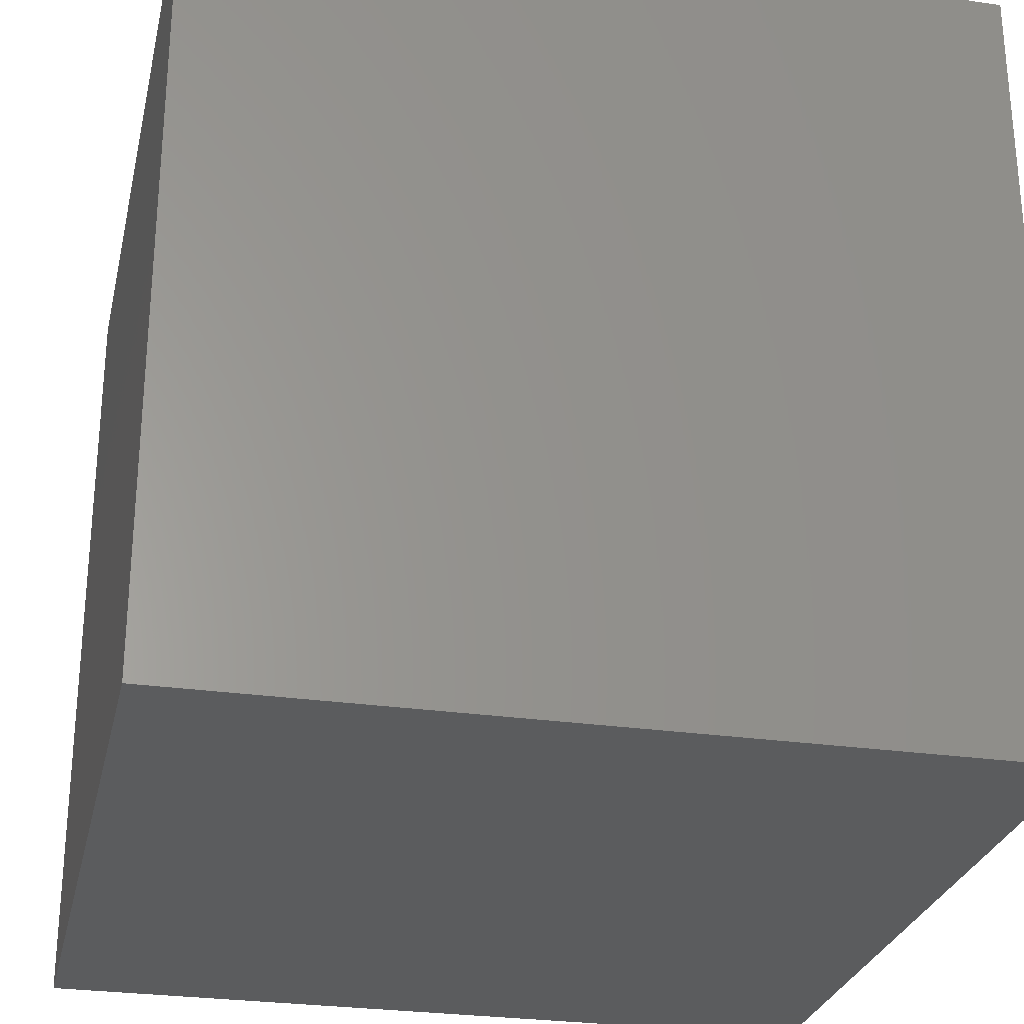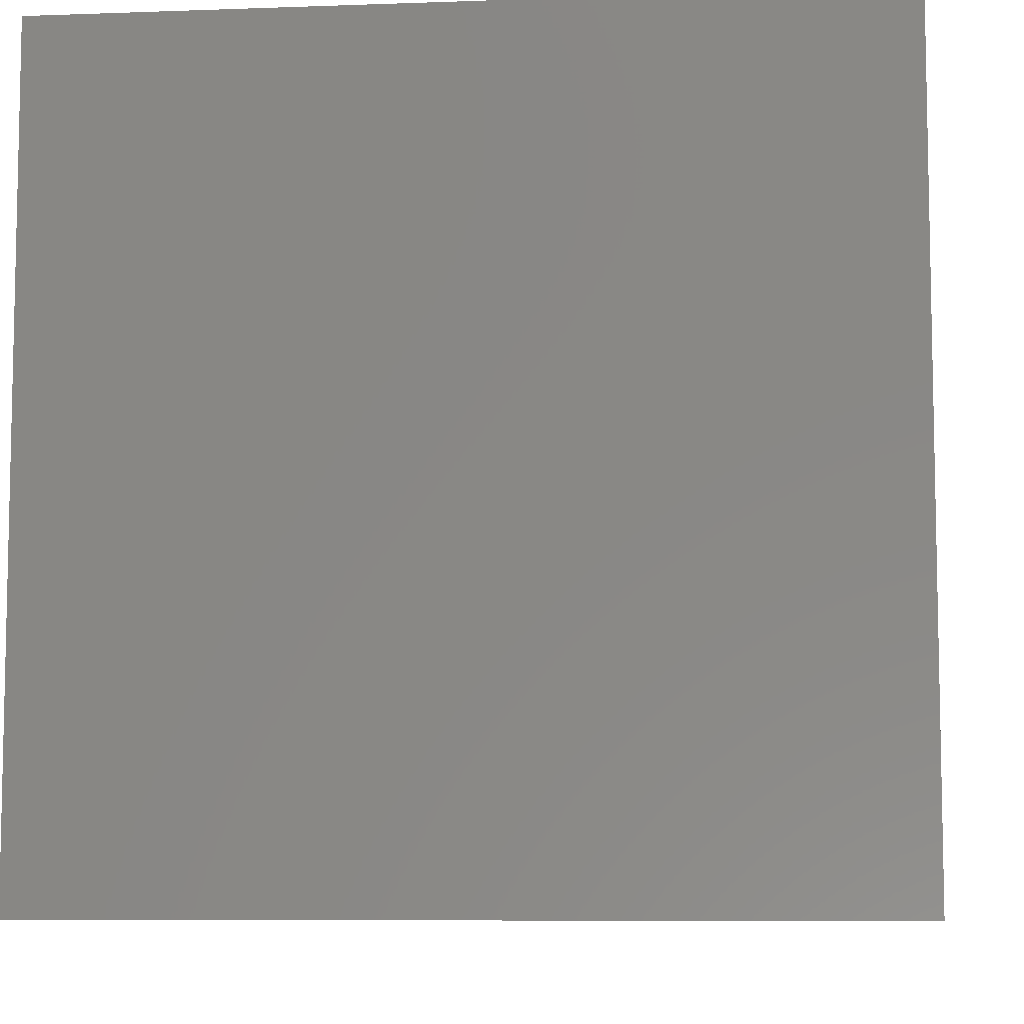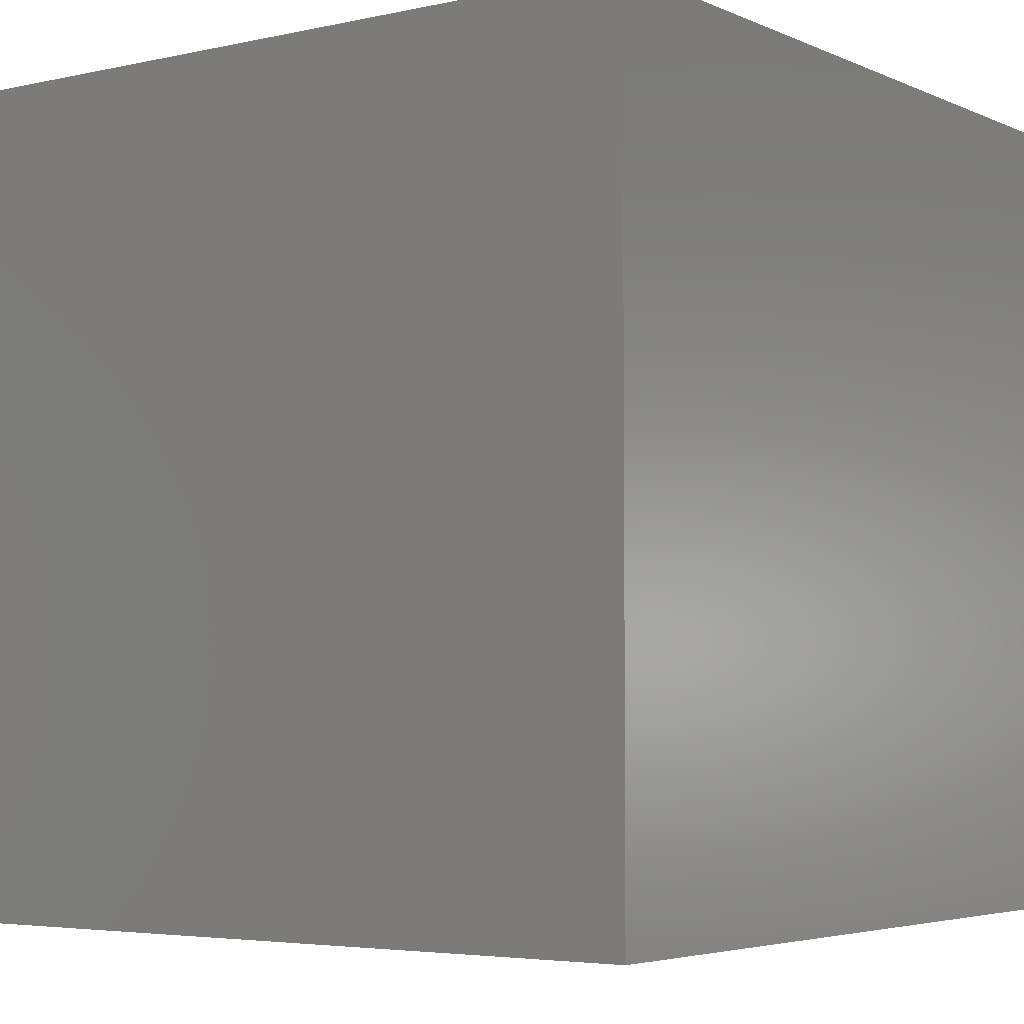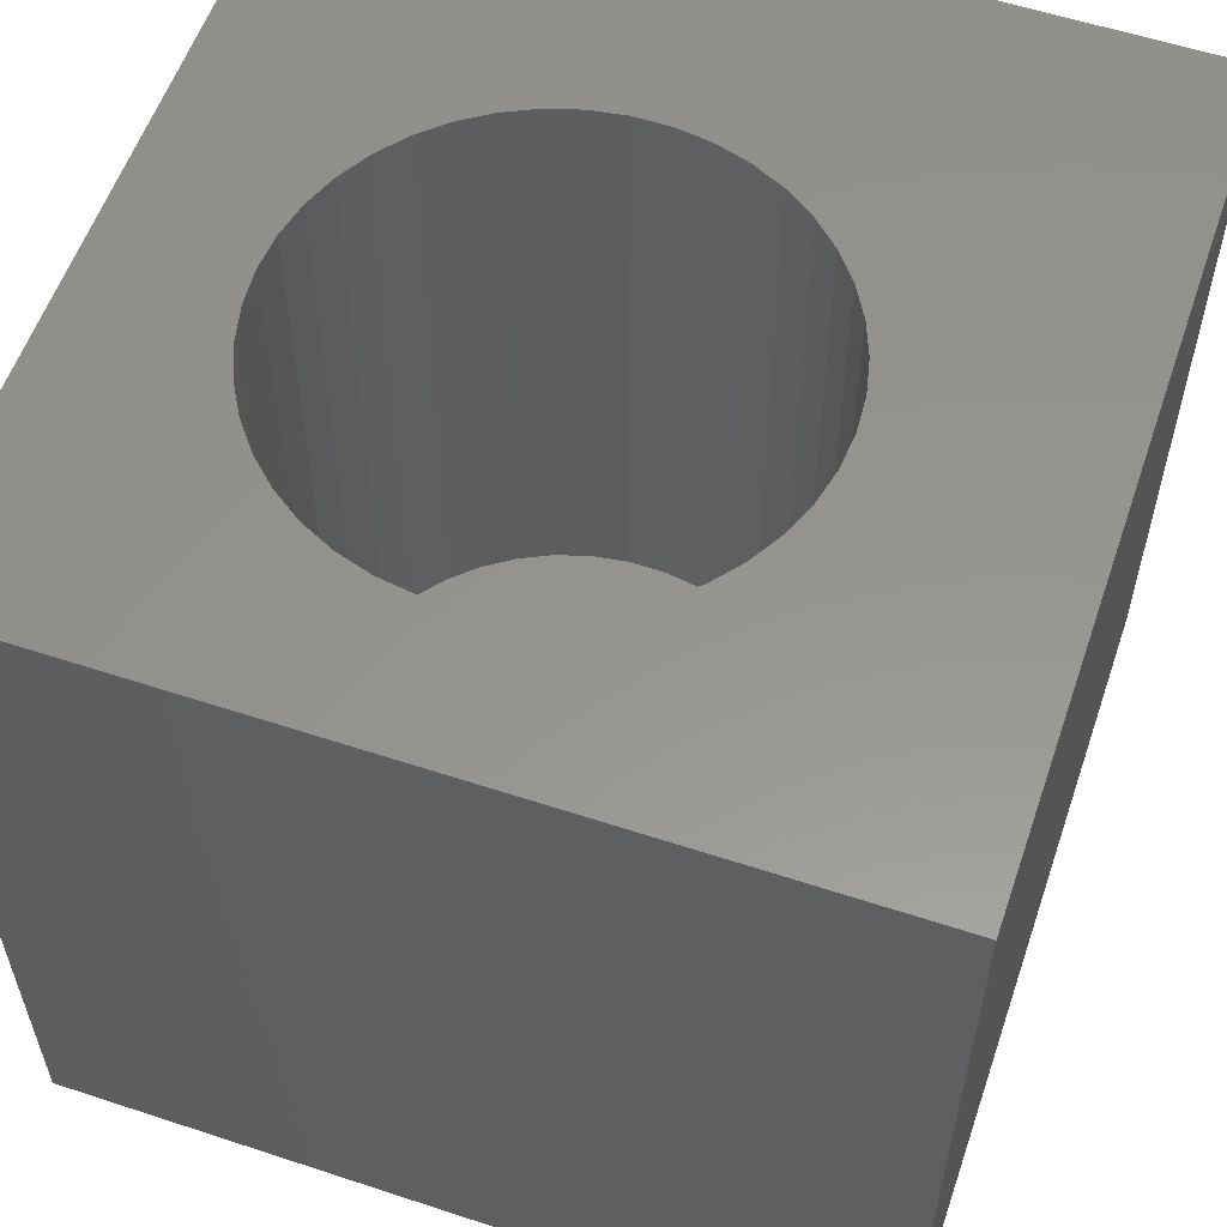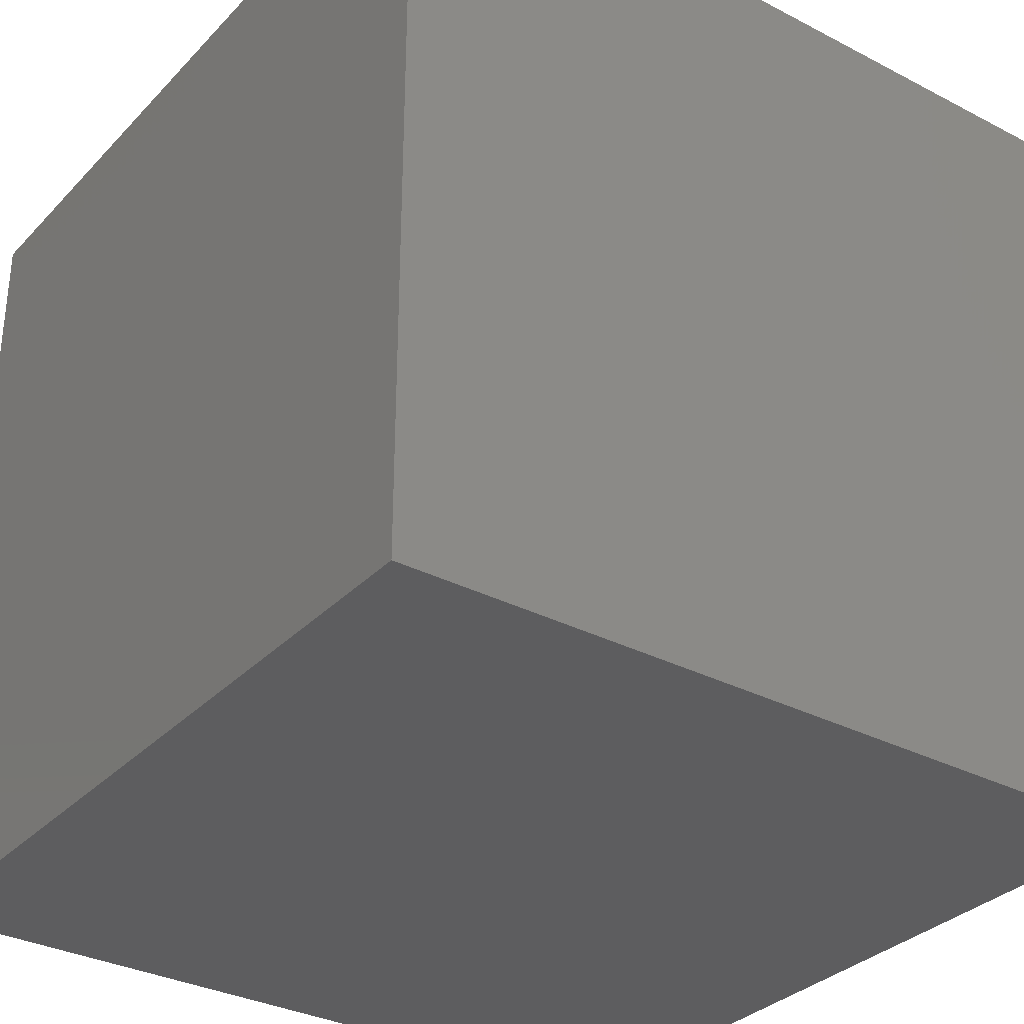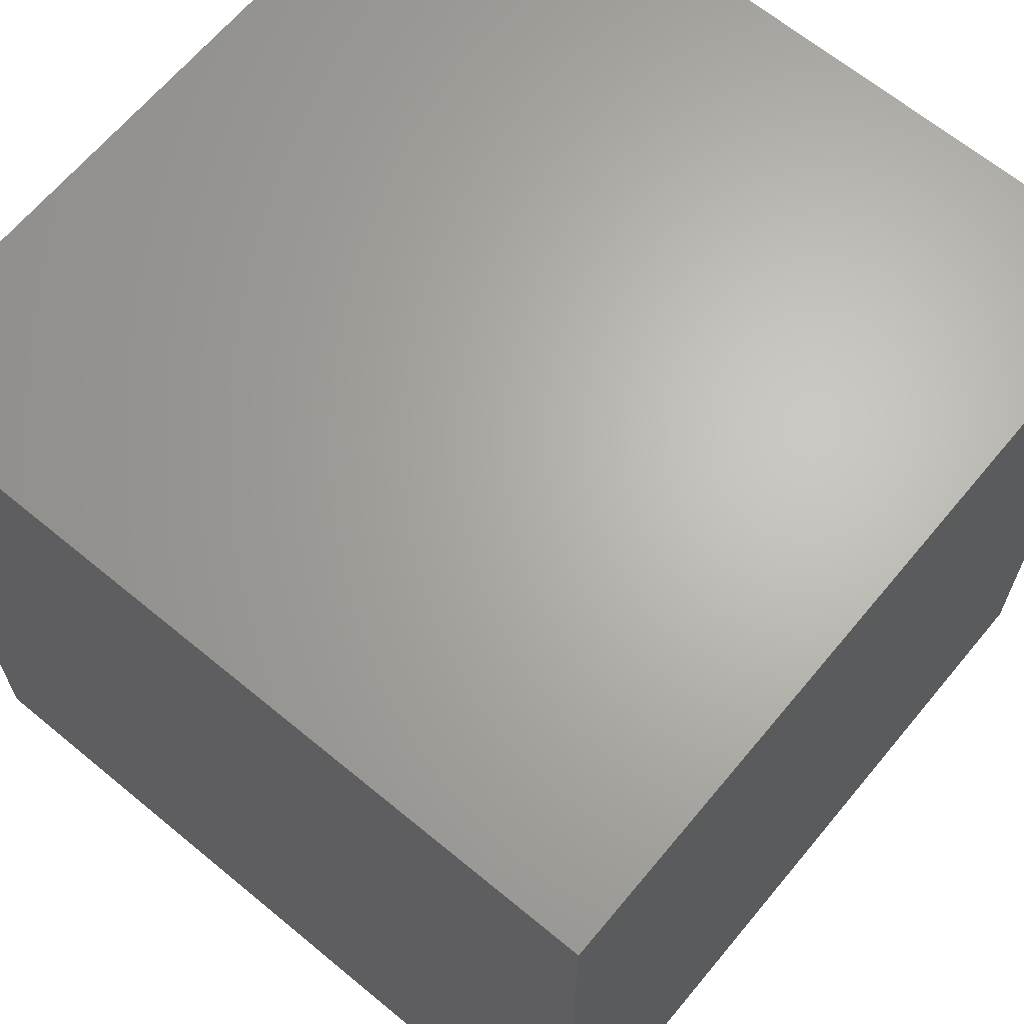
<metadata>
{"format":"stl","ext":"stl","renderer":"f3d","projection":"perspective","resolution":1024,"background":"white","views":[{"elev":-27.6,"azim":-102.5,"up":"+Y"},{"elev":-7.7,"azim":95.9,"up":"+Y"},{"elev":-4.3,"azim":125.9,"up":"+Z"},{"elev":57.4,"azim":18.9,"up":"+Z"},{"elev":-32.6,"azim":-35.8,"up":"+Z"},{"elev":65.6,"azim":129.7,"up":"+Y"}]}
</metadata>
<code>
# stl→obj: 92 verts, 180 faces
v 0 10 10
v 0 10 0
v 0 0 10
v 0 0 0
v 10 0 10
v 6.023 1.986 10
v 5.631 1.798 10
v 10 10 10
v 7.444 4.938 10
v 7.476 4.504 10
v 7.444 4.071 10
v 3.922 1.67 10
v 3.507 1.798 10
v 7.347 3.647 10
v 7.189 3.243 10
v 6.971 2.866 10
v 6.7 2.527 10
v 6.382 2.231 10
v 3.115 7.022 10
v 3.507 7.211 10
v 3.922 7.339 10
v 4.352 7.404 10
v 4.786 7.404 10
v 5.216 7.339 10
v 5.631 7.211 10
v 6.023 7.022 10
v 6.382 6.778 10
v 6.7 6.482 10
v 6.971 6.142 10
v 7.189 5.766 10
v 7.347 5.361 10
v 5.216 1.67 10
v 4.786 1.605 10
v 4.352 1.605 10
v 3.115 1.986 10
v 2.756 2.231 10
v 2.437 2.527 10
v 2.166 6.142 10
v 1.949 5.766 10
v 1.79 5.361 10
v 2.437 6.482 10
v 2.756 6.778 10
v 2.166 2.866 10
v 1.949 3.243 10
v 1.79 3.647 10
v 1.694 4.071 10
v 1.661 4.504 10
v 1.694 4.938 10
v 10 10 0
v 10 0 0
v 7.444 4.071 2.242
v 7.476 4.504 2.242
v 7.444 4.938 2.242
v 7.347 5.361 2.242
v 7.189 5.766 2.242
v 6.971 6.142 2.242
v 6.7 6.482 2.242
v 6.382 6.778 2.242
v 6.023 7.022 2.242
v 5.631 7.211 2.242
v 5.216 7.339 2.242
v 4.786 7.404 2.242
v 4.352 7.404 2.242
v 3.922 7.339 2.242
v 3.507 7.211 2.242
v 3.115 7.022 2.242
v 2.756 6.778 2.242
v 2.437 6.482 2.242
v 2.166 6.142 2.242
v 1.949 5.766 2.242
v 1.79 5.361 2.242
v 1.694 4.938 2.242
v 1.661 4.504 2.242
v 1.694 4.071 2.242
v 1.79 3.647 2.242
v 1.949 3.243 2.242
v 2.166 2.866 2.242
v 2.437 2.527 2.242
v 2.756 2.231 2.242
v 3.115 1.986 2.242
v 3.507 1.798 2.242
v 3.922 1.67 2.242
v 4.352 1.605 2.242
v 4.786 1.605 2.242
v 5.216 1.67 2.242
v 5.631 1.798 2.242
v 6.023 1.986 2.242
v 6.382 2.231 2.242
v 6.7 2.527 2.242
v 6.971 2.866 2.242
v 7.189 3.243 2.242
v 7.347 3.647 2.242
f 1 2 3
f 3 2 4
f 5 6 7
f 8 9 5
f 5 9 10
f 5 10 11
f 12 13 3
f 11 14 5
f 5 14 15
f 5 15 16
f 16 17 5
f 5 17 18
f 5 18 6
f 1 19 20
f 20 21 1
f 1 21 22
f 1 22 8
f 8 22 23
f 23 24 8
f 8 24 25
f 8 25 26
f 26 27 8
f 8 27 28
f 8 28 29
f 29 30 8
f 8 30 31
f 8 31 9
f 7 32 5
f 5 32 33
f 5 33 3
f 3 33 34
f 3 34 12
f 13 35 3
f 3 35 36
f 3 36 37
f 38 1 39
f 39 1 40
f 38 41 1
f 1 41 42
f 1 42 19
f 37 43 3
f 3 43 44
f 3 44 45
f 45 46 3
f 3 46 47
f 3 47 1
f 1 47 48
f 1 48 40
f 49 8 50
f 50 8 5
f 2 49 4
f 4 49 50
f 8 49 1
f 1 49 2
f 50 5 4
f 4 5 3
f 51 10 52
f 52 10 9
f 52 9 53
f 53 9 31
f 53 31 54
f 54 31 30
f 54 30 55
f 55 30 29
f 55 29 56
f 56 29 28
f 56 28 57
f 57 28 27
f 57 27 58
f 58 27 26
f 58 26 59
f 59 26 25
f 59 25 60
f 60 25 24
f 60 24 61
f 61 24 23
f 61 23 62
f 62 23 22
f 62 22 63
f 63 22 21
f 63 21 64
f 64 21 20
f 64 20 65
f 65 20 19
f 65 19 66
f 66 19 42
f 66 42 67
f 67 42 41
f 67 41 68
f 68 41 38
f 68 38 69
f 69 38 39
f 69 39 70
f 70 39 40
f 70 40 71
f 71 40 48
f 71 48 72
f 72 48 47
f 72 47 73
f 73 47 46
f 73 46 74
f 74 46 45
f 74 45 75
f 75 45 44
f 75 44 76
f 76 44 43
f 76 43 77
f 77 43 37
f 77 37 78
f 78 37 36
f 78 36 79
f 79 36 35
f 79 35 80
f 80 35 13
f 80 13 81
f 81 13 12
f 81 12 82
f 82 12 34
f 82 34 83
f 83 34 33
f 83 33 84
f 84 33 32
f 84 32 85
f 85 32 7
f 85 7 86
f 86 7 6
f 86 6 87
f 87 6 18
f 87 18 88
f 88 18 17
f 88 17 89
f 89 17 16
f 89 16 90
f 90 16 15
f 90 15 91
f 91 15 14
f 91 14 92
f 92 14 11
f 92 11 51
f 51 11 10
f 56 57 76
f 76 91 92
f 92 51 76
f 76 51 52
f 76 52 53
f 53 54 76
f 76 54 55
f 76 55 56
f 57 58 76
f 76 58 59
f 76 59 60
f 60 61 76
f 76 61 62
f 76 62 63
f 87 88 77
f 77 88 89
f 77 89 76
f 76 89 90
f 76 90 91
f 83 80 82
f 82 80 81
f 78 79 85
f 85 79 80
f 85 80 84
f 84 80 83
f 78 85 77
f 77 85 86
f 77 86 87
f 63 64 76
f 76 64 65
f 76 65 66
f 66 67 76
f 76 67 68
f 76 68 75
f 68 69 75
f 75 69 70
f 75 70 71
f 71 72 75
f 75 72 73
f 75 73 74

</code>
